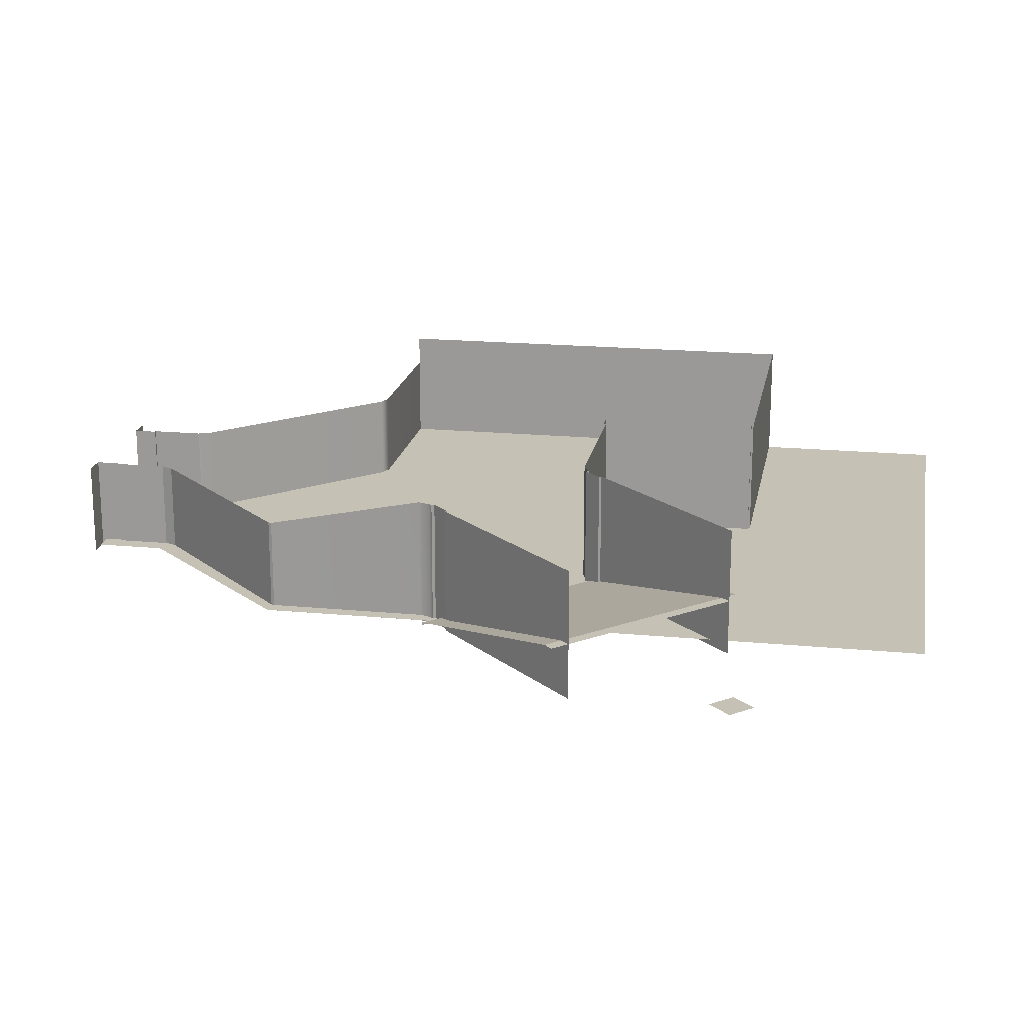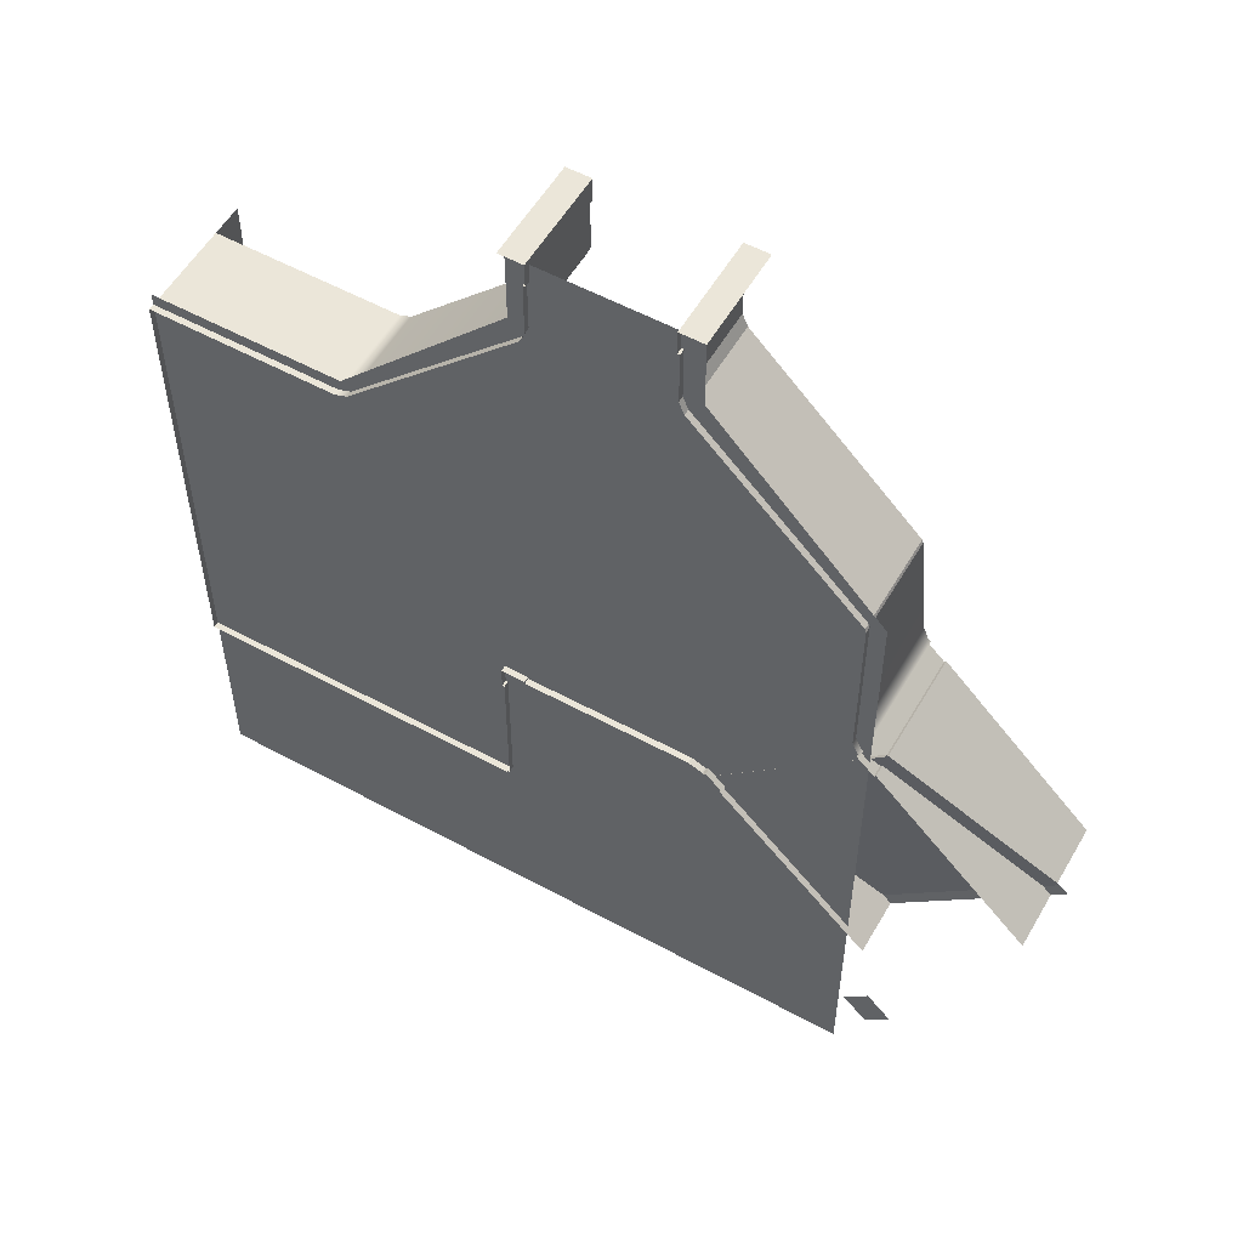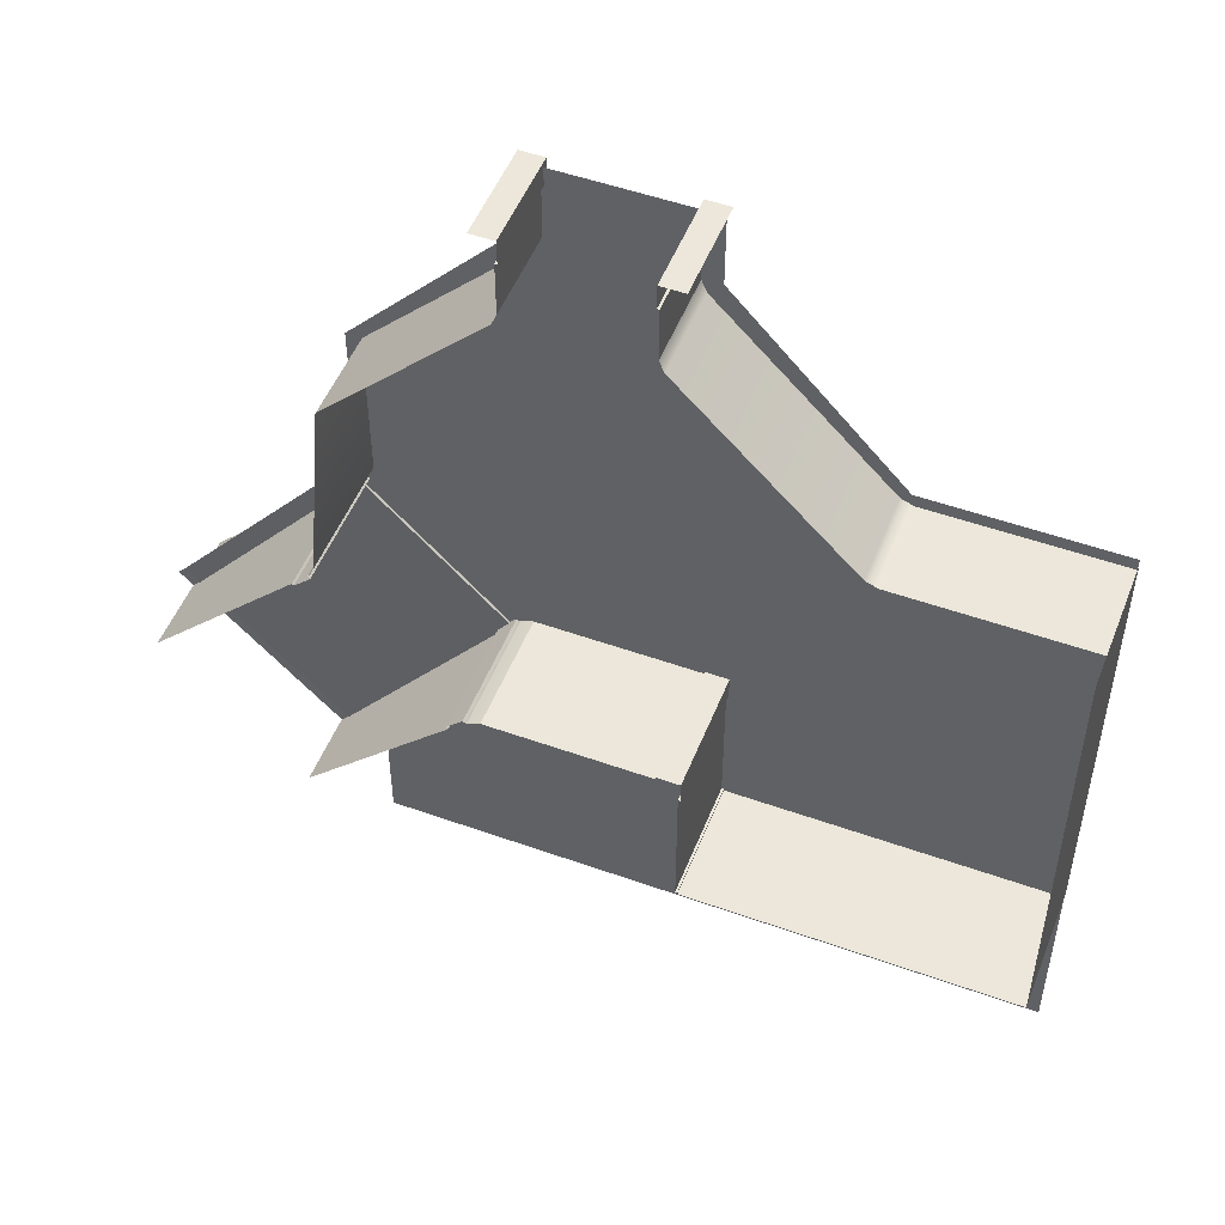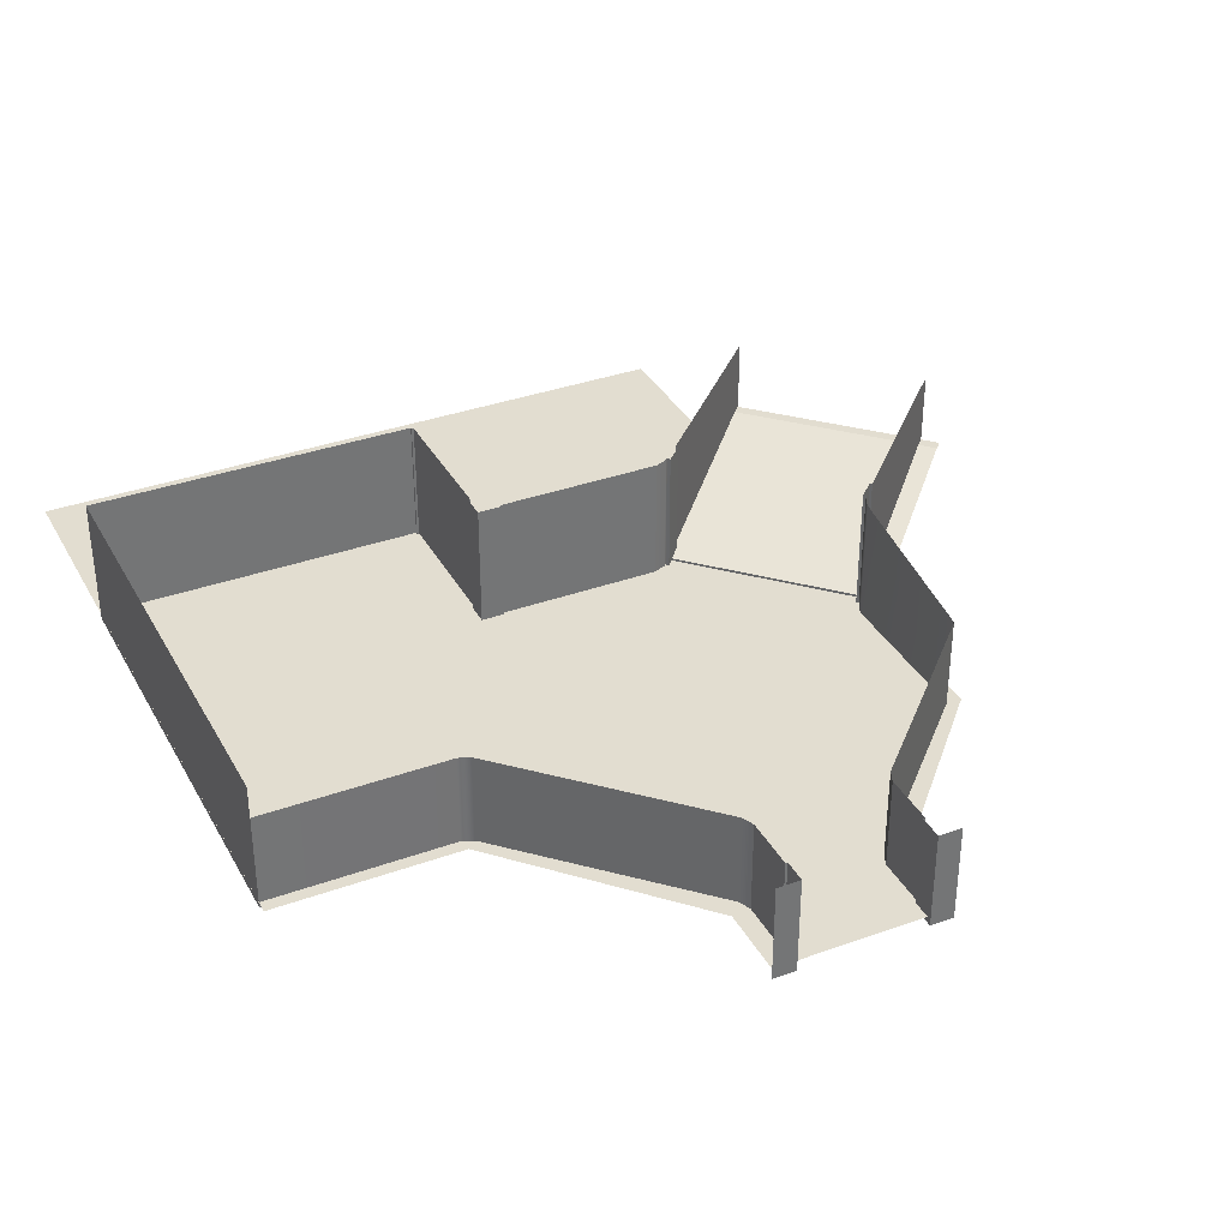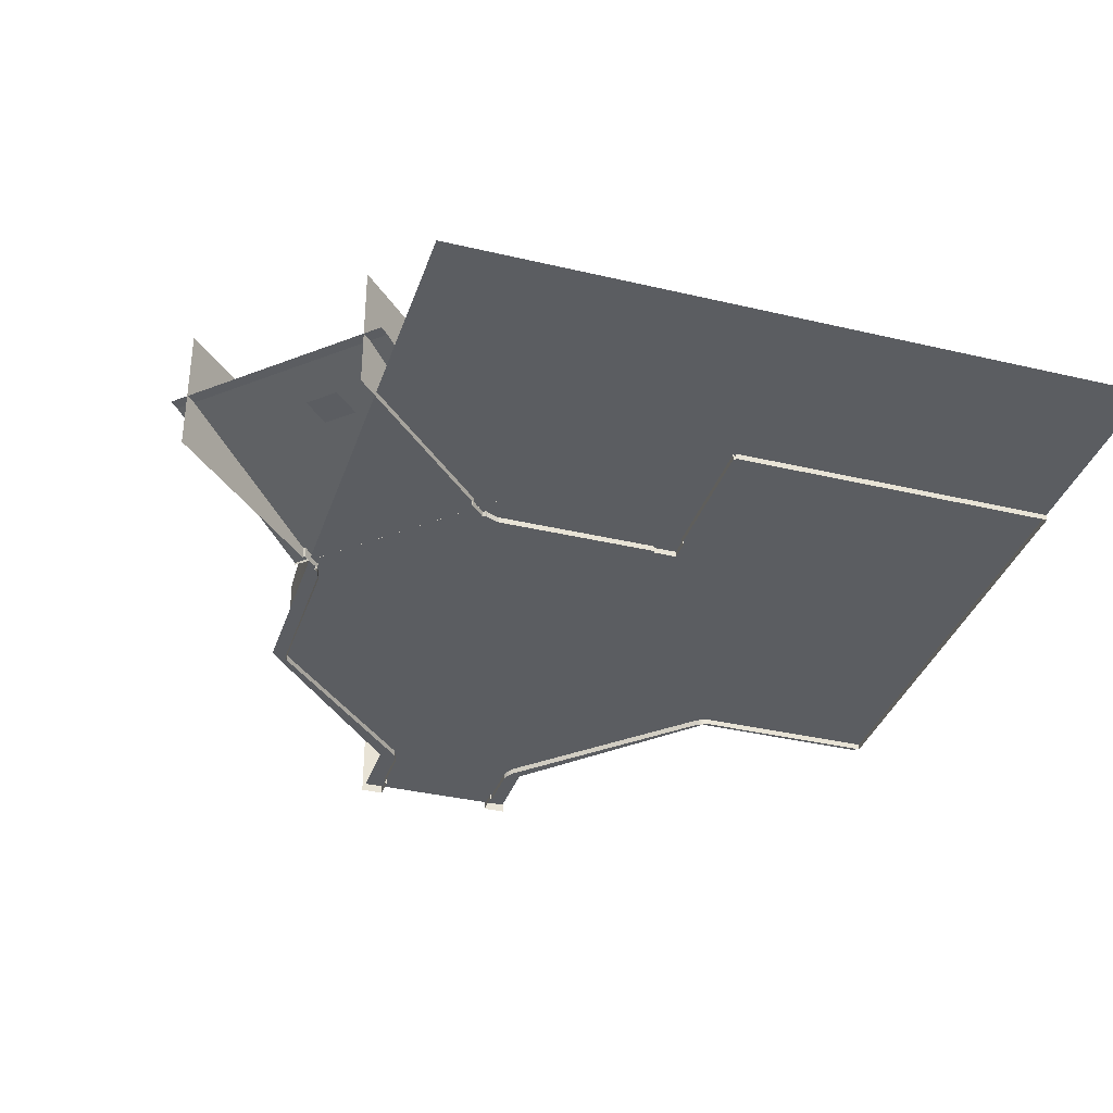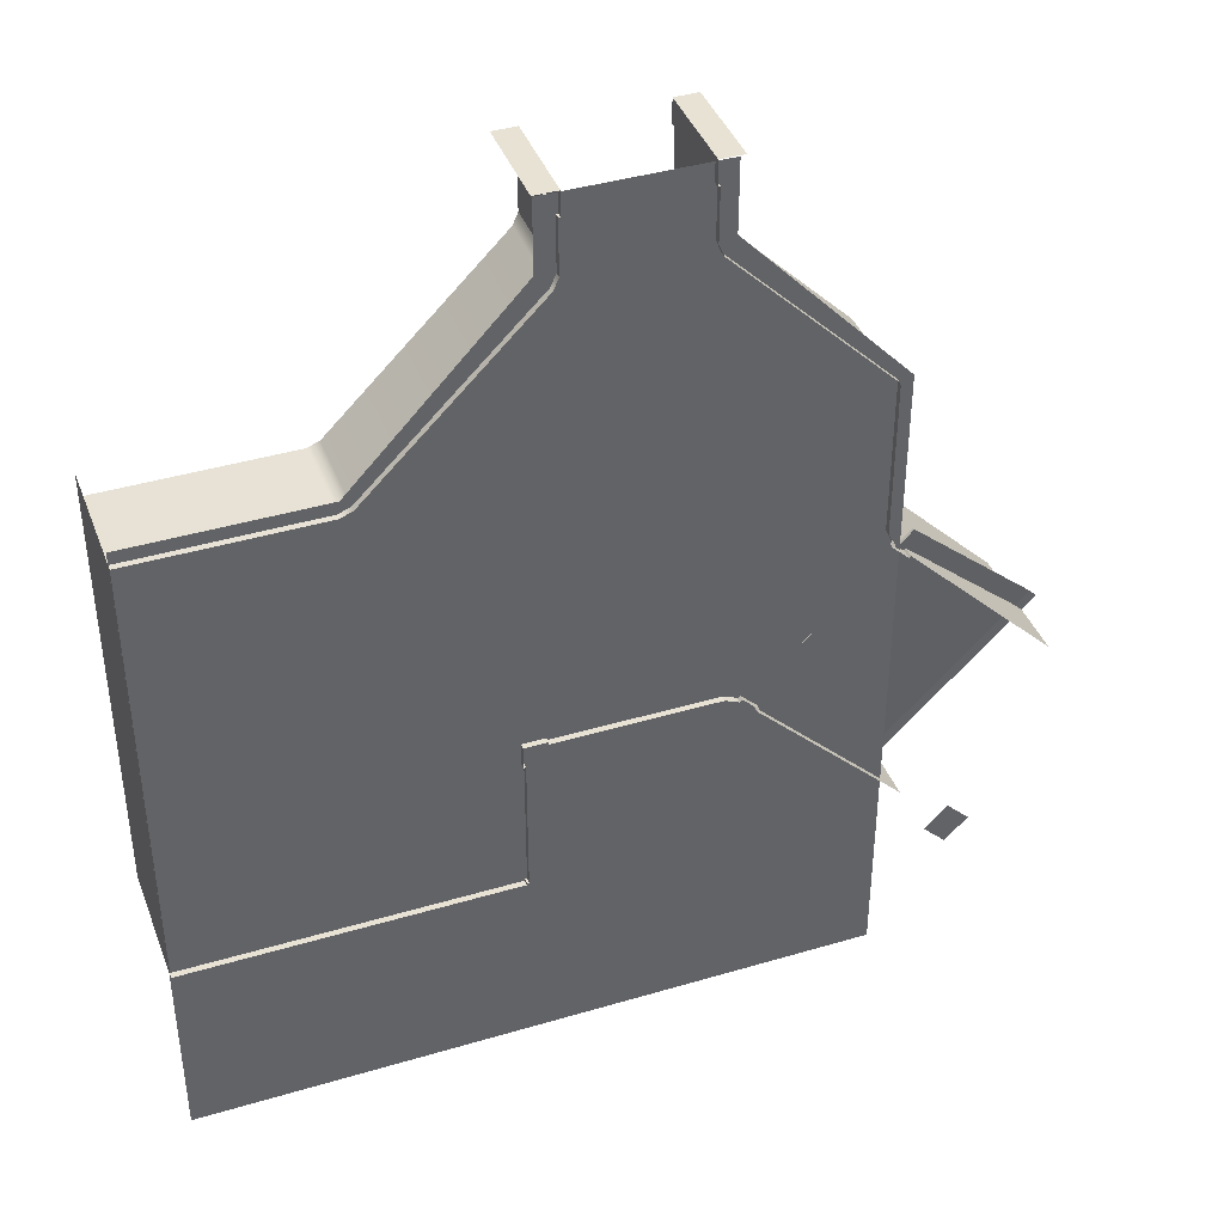
<metadata>
{"format":"obj","ext":"obj","renderer":"f3d","projection":"perspective","resolution":1024,"background":"white","views":[{"elev":18.7,"azim":100.3,"up":"+Y"},{"elev":55.4,"azim":29.8,"up":"+Z"},{"elev":51.0,"azim":-158.7,"up":"+Z"},{"elev":35.3,"azim":-25.5,"up":"+Y"},{"elev":-35.4,"azim":162.5,"up":"+Y"},{"elev":40.6,"azim":-20.0,"up":"+Z"}]}
</metadata>
<code>
g Chap01_Maze_M1_04_Camera_Collider
v -2.624 -2.191 -7.006
v -2.624 -2.041 -7.006
v 7.376 -2.041 2.994
v 7.376 -2.191 2.994
v 16.98 0.8087 -6.609
v 16.5 0.8087 -6.129
v 6.498 0.8087 -16.13
v 6.978 0.8087 -16.61
v -3.105 -2.185 -27.41
v 6.642 -2.185 -27.41
v 6.642 -2.185 -16.14
v -3.105 -2.185 -16.14
v -13.1 -2.185 -27.41
v -3.105 -2.185 13.09
v 6.642 -2.185 13.09
v -3.105 -2.185 23.47
v -13.1 -2.185 -16.14
v -22.92 -2.185 -27.41
v -13.1 -2.185 13.09
v -22.92 -2.185 -16.14
v -34.02 -2.185 -27.41
v -34.02 -2.185 -16.14
v -34.02 -2.185 13.09
v -22.92 -2.185 13.09
v -13.1 -2.185 23.47
v -13.1 -2.185 27.68
v -3.105 -2.185 27.68
v -14.34 -2.543 -5.293
v -14.34 5.228 -5.293
v -12.93 5.228 -5.293
v -12.93 -2.543 -5.293
v -12.93 5.228 -5.293
v -12.93 5.228 -5.442
v -12.93 -2.543 -5.442
v -12.93 -2.543 -5.293
v -12.93 5.228 -5.442
v -3.098 5.228 -5.442
v -3.098 -2.543 -5.442
v -12.93 -2.543 -5.442
v -3.098 5.228 -5.442
v -2.336 5.228 -5.754
v -2.336 -2.543 -5.754
v -3.098 -2.543 -5.442
v -2.336 5.228 -5.754
v -2.224 5.228 -5.849
v -2.224 -2.543 -5.849
v -2.336 -2.543 -5.754
v -2.224 5.228 -5.849
v -2.07 5.228 -5.704
v -2.07 -2.543 -5.704
v -2.224 -2.543 -5.849
v -2.07 5.228 -5.704
v -1.084 5.228 -6.677
v -1.084 -2.543 -6.677
v -2.07 -2.543 -5.704
v -1.084 5.228 -6.677
v -1.212 5.228 -6.807
v -1.212 -2.543 -6.807
v -1.084 -2.543 -6.677
v -1.212 5.228 -6.807
v 7.776 5.228 -15.8
v 7.776 -2.543 -15.8
v -1.212 -2.543 -6.807
v -14.34 -2.543 -5.293
v -14.34 -2.543 -6.698
v -14.34 5.228 -6.698
v -14.34 5.228 -5.293
v -14.34 -2.543 -6.698
v -14.21 -2.543 -6.698
v -14.21 5.228 -6.698
v -14.34 5.228 -6.698
v -14.21 -2.543 -6.698
v -14.21 -2.543 -15.29
v -14.21 5.228 -15.29
v -14.21 5.228 -6.698
v -14.21 -2.543 -15.29
v -14.34 -2.543 -15.29
v -14.34 5.228 -15.29
v -14.21 5.228 -15.29
v -14.34 -2.543 -15.29
v -14.34 -2.543 -15.43
v -14.34 5.228 -15.43
v -14.34 5.228 -15.29
v -14.34 -2.543 -15.43
v -34.01 -2.543 -15.43
v -34.01 5.228 -15.43
v -14.34 5.228 -15.43
v -34.01 -2.543 -15.43
v -34.01 -2.543 12.34
v -34.01 5.228 12.34
v -34.01 5.228 -15.43
v -34.01 -2.543 12.34
v -23.07 -2.543 12.34
v -23.07 3.293 12.34
v -34.01 3.293 12.34
v -23.07 -2.543 12.34
v -22.35 -2.543 12.64
v -22.35 3.293 12.64
v -23.07 3.293 12.34
v -22.35 -2.543 12.64
v -12.3 -2.543 22.68
v -12.3 3.293 22.68
v -22.35 3.293 12.64
v -12.3 -2.543 22.68
v -12 -2.543 23.39
v -12 3.293 23.39
v -12.3 3.293 22.68
v -12 -2.543 23.39
v -12 -2.543 26.56
v -12 3.293 26.56
v -12 3.293 23.39
v -12 -2.543 26.56
v -11.87 -2.543 26.56
v -11.87 3.293 26.56
v -12 3.293 26.56
v -11.87 -2.543 26.56
v -11.87 -2.543 27.97
v -11.87 3.293 27.97
v -11.87 3.293 26.56
v -11.87 -2.543 27.97
v -13.27 -2.543 27.97
v -13.27 3.293 27.97
v -11.87 3.293 27.97
v -2.935 -2.543 27.97
v -4.332 -2.543 27.97
v -4.332 3.277 27.97
v -2.935 3.277 27.97
v -4.332 -2.543 27.97
v -4.332 -2.543 26.56
v -4.332 3.277 26.56
v -4.332 3.277 27.97
v -4.332 -2.543 26.56
v -4.194 -2.543 26.56
v -4.194 3.277 26.56
v -4.332 3.277 26.56
v -4.194 -2.543 26.56
v -4.194 -2.543 23.38
v -4.194 3.277 23.38
v -4.194 3.277 26.56
v -4.194 -2.543 23.38
v -3.897 -2.543 22.67
v -3.897 3.277 22.67
v -4.194 3.277 23.38
v -3.897 -2.543 22.67
v 5.693 -2.543 13.09
v 5.693 3.277 13.09
v -3.897 3.277 22.67
v 5.693 -2.543 13.09
v 5.764 -2.543 12.9
v 5.764 3.277 12.9
v 5.693 3.277 13.09
v 5.764 -2.543 12.9
v 5.764 -2.543 3.459
v 5.764 5.198 3.459
v 5.764 3.277 12.9
v 5.764 -2.543 3.459
v 6.057 -2.543 2.75
v 6.057 5.198 2.75
v 5.764 5.198 3.459
v 6.057 -2.543 2.75
v 6.215 -2.543 2.586
v 6.215 5.198 2.586
v 6.057 5.198 2.75
v 6.215 -2.543 2.586
v 6.06 -2.543 2.436
v 6.06 5.198 2.436
v 6.215 5.198 2.586
v 6.06 -2.543 2.436
v 7.074 -2.543 1.457
v 7.074 5.198 1.457
v 6.06 5.198 2.436
v 7.074 -2.543 1.457
v 7.179 -2.543 1.566
v 7.179 5.198 1.566
v 7.074 5.198 1.457
v 7.179 -2.543 1.566
v 16.16 -2.543 -7.45
v 16.16 5.198 -7.45
v 7.179 5.198 1.566
v 9.406 -5.225 -14.91
v 8.051 -5.225 -16.27
v 9.406 -5.225 -17.62
v 10.76 -5.225 -16.27
v -2.624 -2.041 -7.006
v 6.498 0.8087 -16.13
v 16.5 0.8087 -6.129
v 7.376 -2.041 2.994
g Chap01_Maze_M1_04_Camera_Collider_0
f 3 2 1
f 4 3 1
f 7 6 5
f 8 7 5
f 11 10 9
f 12 11 9
f 12 9 13
f 12 14 11
f 14 15 11
f 15 14 16
f 17 12 13
f 17 13 18
f 14 12 19
f 12 17 19
f 20 17 18
f 17 20 19
f 20 18 21
f 22 20 21
f 20 22 23
f 24 20 23
f 20 24 19
f 19 24 25
f 14 19 25
f 16 14 25
f 16 25 26
f 27 16 26
f 30 29 28
f 31 30 28
f 34 33 32
f 35 34 32
f 38 37 36
f 39 38 36
f 42 41 40
f 43 42 40
f 46 45 44
f 47 46 44
f 50 49 48
f 51 50 48
f 54 53 52
f 55 54 52
f 58 57 56
f 59 58 56
f 62 61 60
f 63 62 60
f 66 65 64
f 67 66 64
f 70 69 68
f 71 70 68
f 74 73 72
f 75 74 72
f 78 77 76
f 79 78 76
f 82 81 80
f 83 82 80
f 86 85 84
f 87 86 84
f 90 89 88
f 91 90 88
f 94 93 92
f 95 94 92
f 98 97 96
f 99 98 96
f 102 101 100
f 103 102 100
f 106 105 104
f 107 106 104
f 110 109 108
f 111 110 108
f 114 113 112
f 115 114 112
f 118 117 116
f 119 118 116
f 122 121 120
f 123 122 120
f 126 125 124
f 127 126 124
f 130 129 128
f 131 130 128
f 134 133 132
f 135 134 132
f 138 137 136
f 139 138 136
f 142 141 140
f 143 142 140
f 146 145 144
f 147 146 144
f 150 149 148
f 151 150 148
f 154 153 152
f 155 154 152
f 158 157 156
f 159 158 156
f 162 161 160
f 163 162 160
f 166 165 164
f 167 166 164
f 170 169 168
f 171 170 168
f 174 173 172
f 175 174 172
f 178 177 176
f 179 178 176
f 182 181 180
f 183 182 180
f 186 185 184
f 187 186 184

</code>
